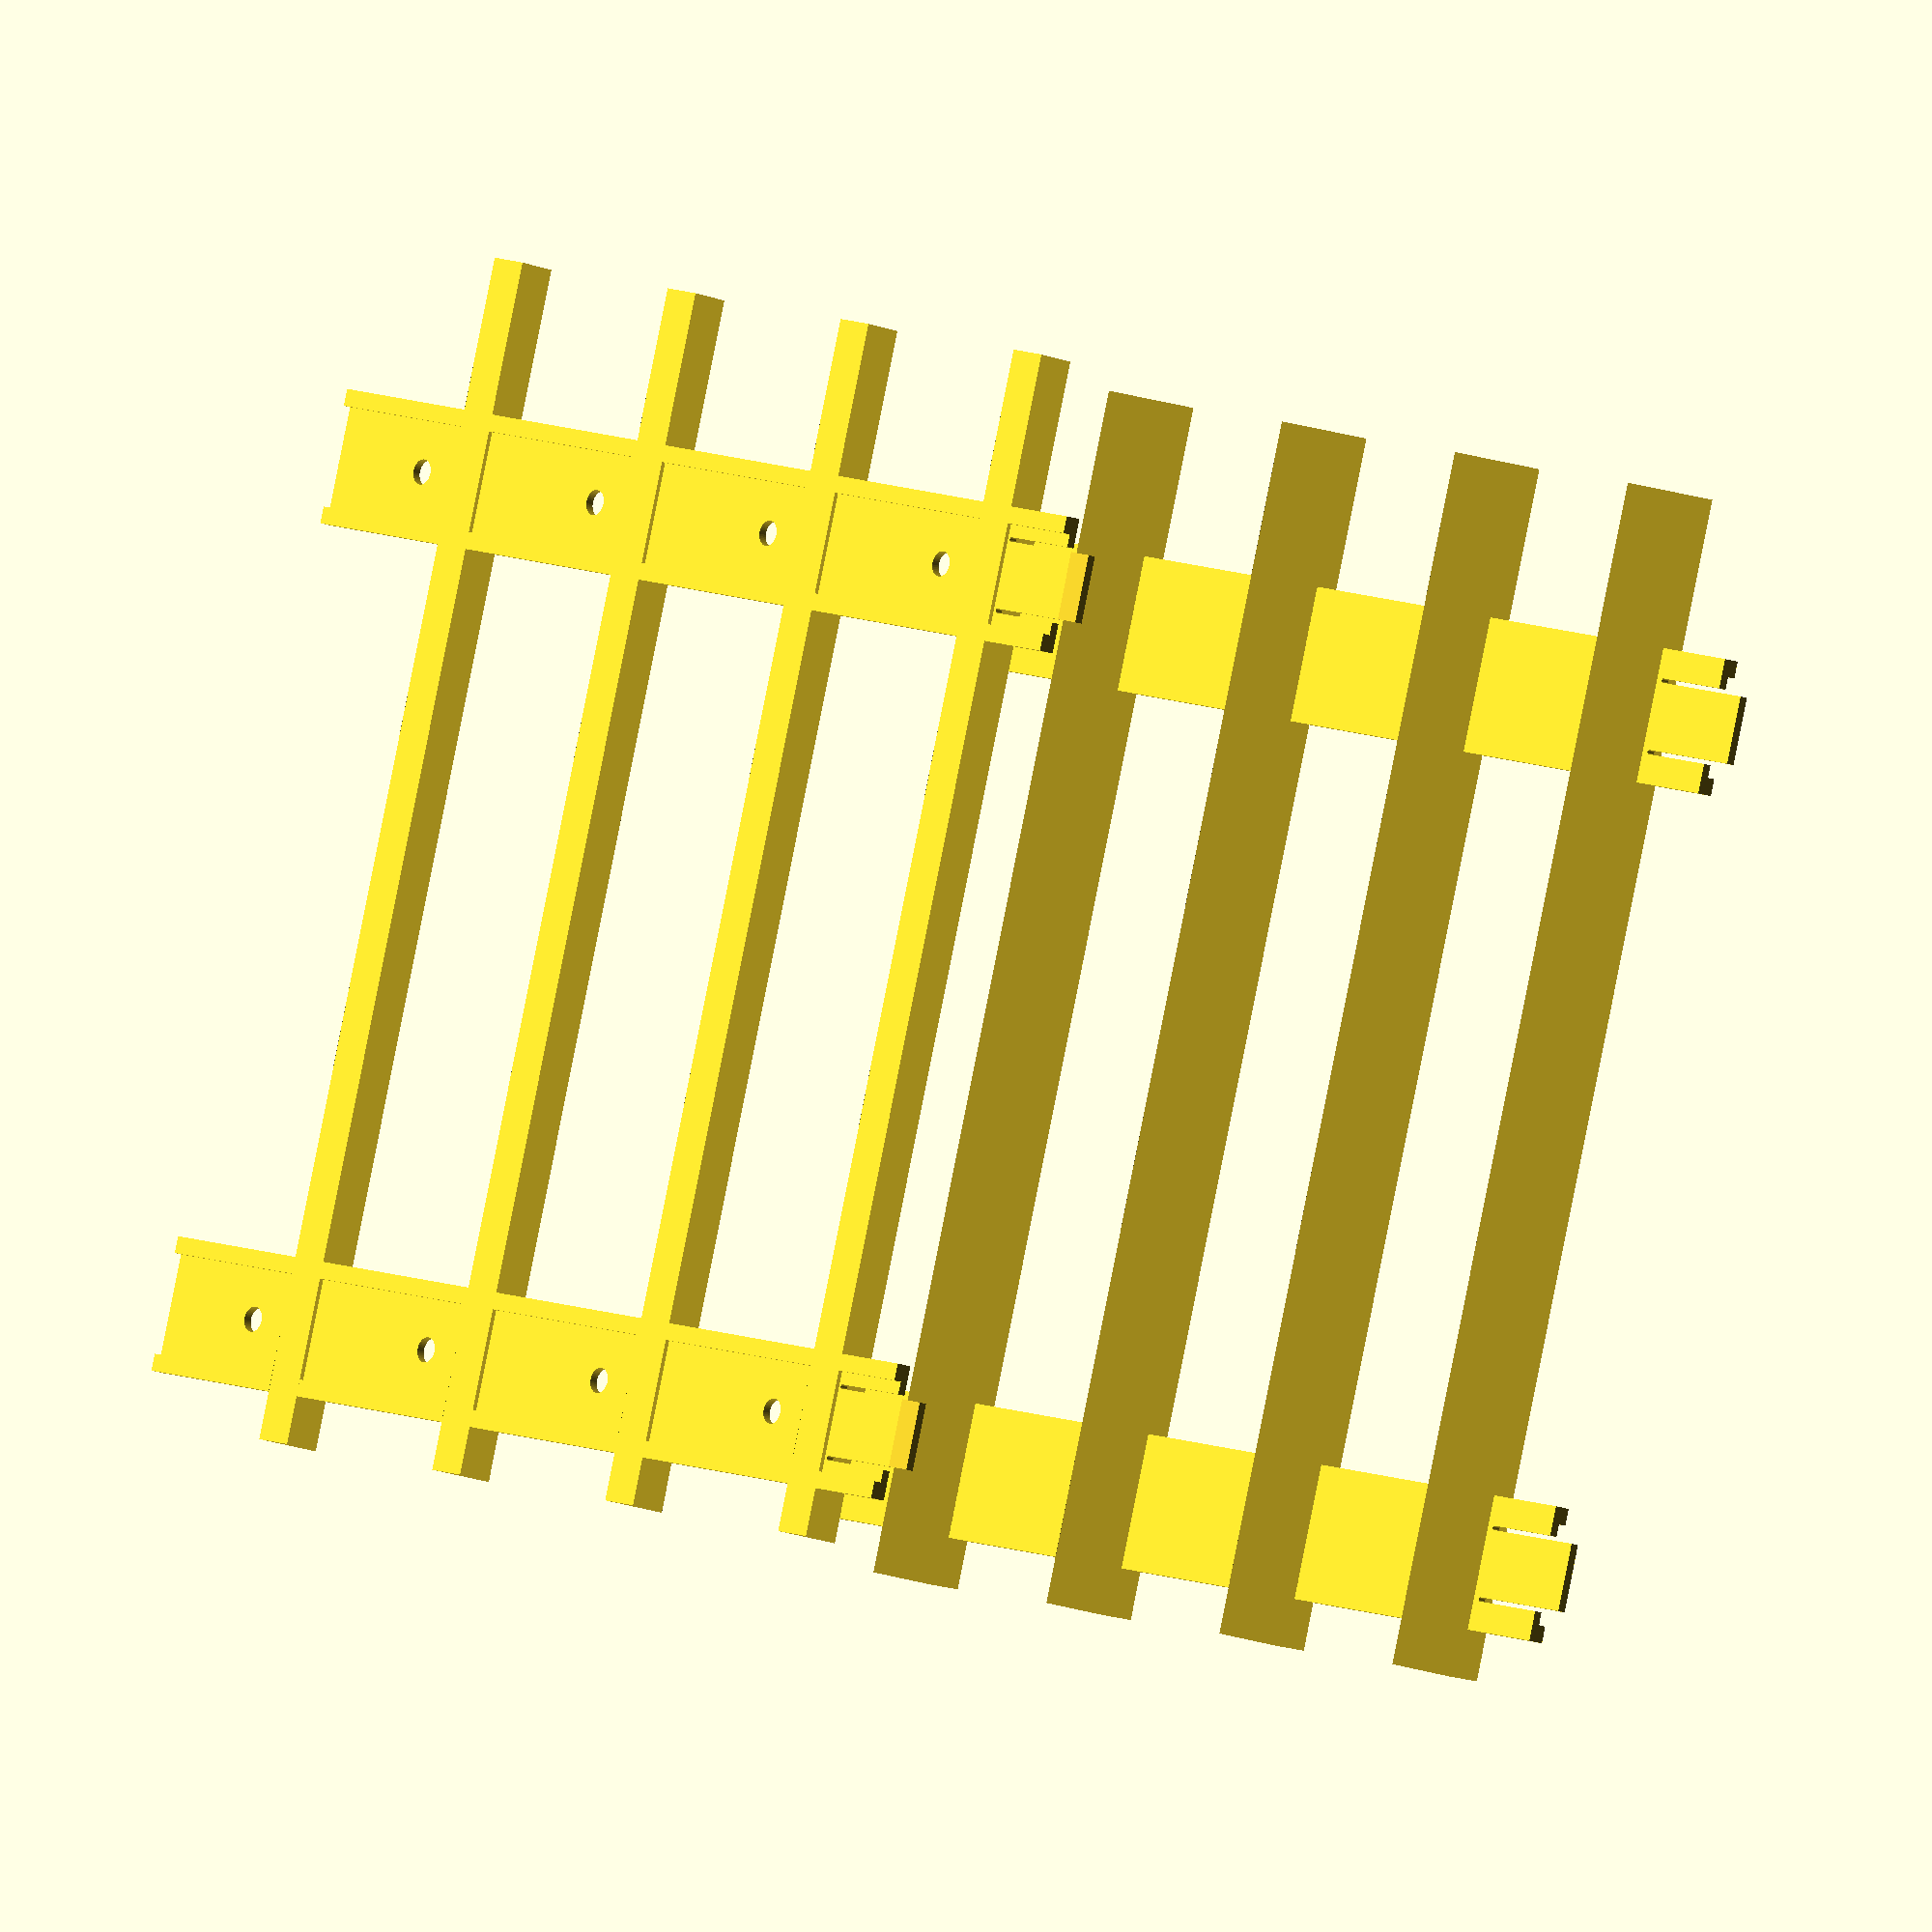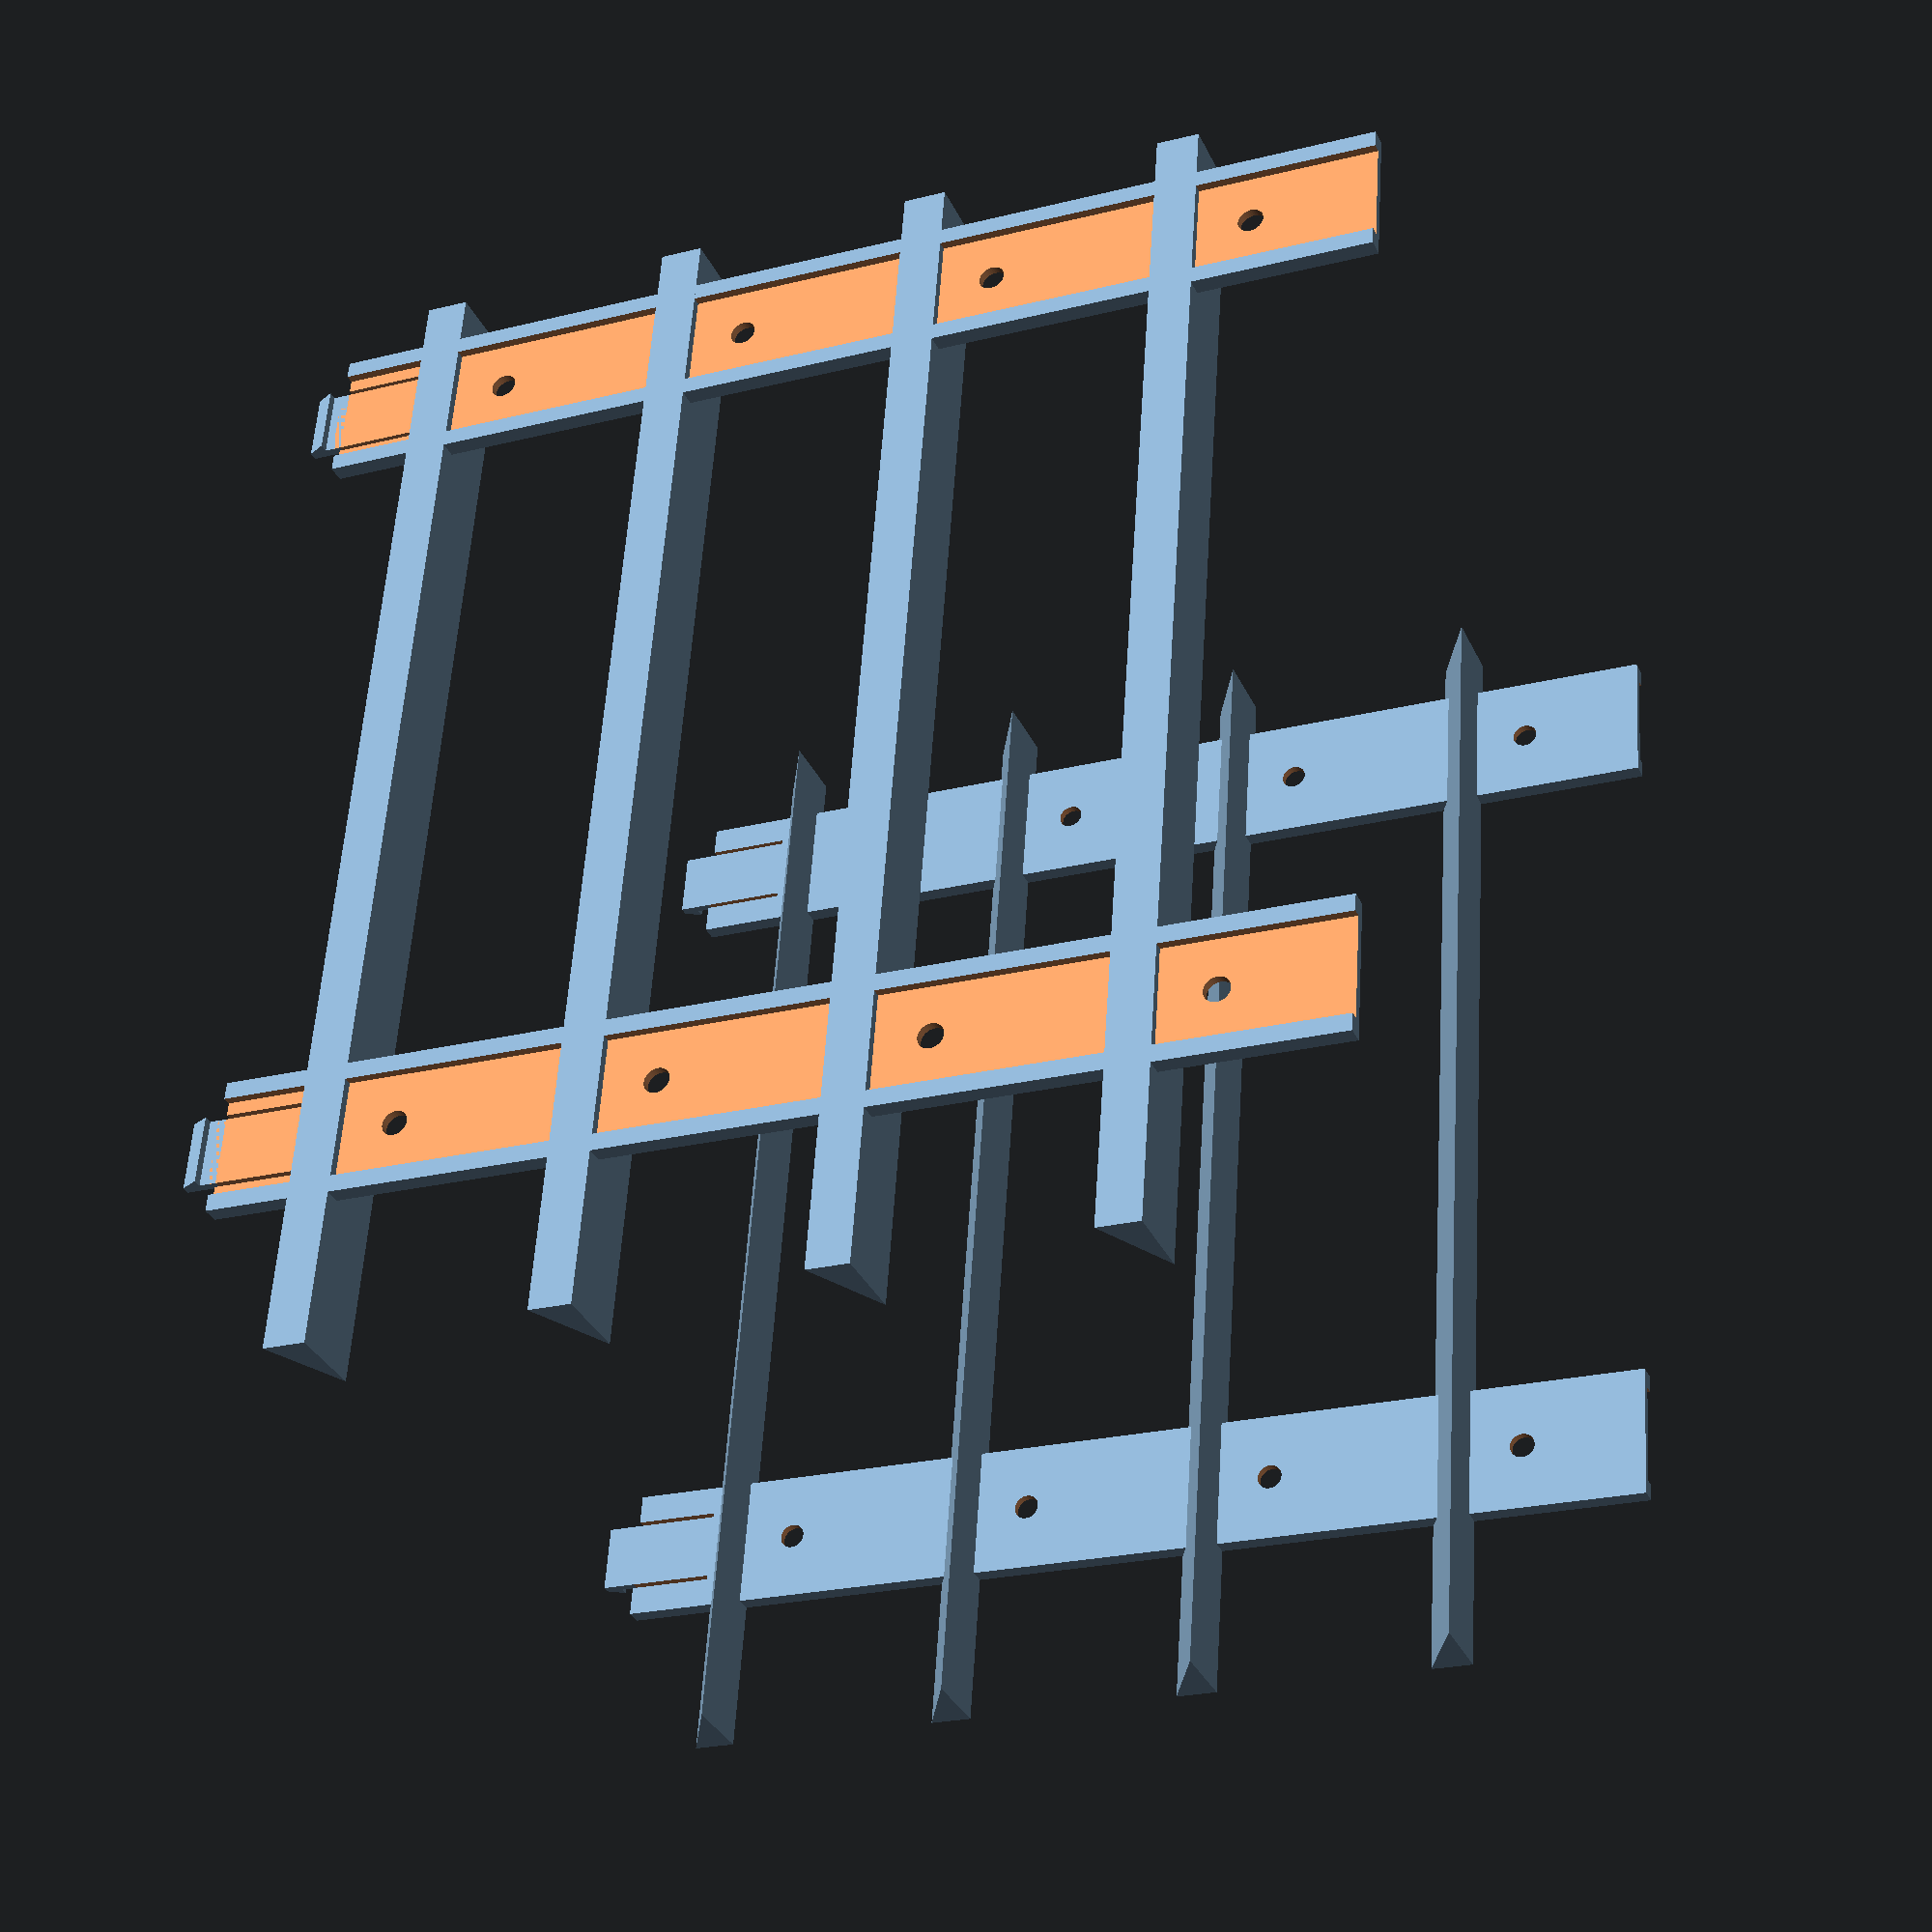
<openscad>
$fn=40;
hdd_mount_35();
//hdd_post();
//snap_in();

module hdd_support(w=9,h=5,l=140.7)
{
    polyhedron(
        points=[[0,0,h],[0,0,0],[w,0,h],[0,l,h],[0,l,0],[w,l,h]],
        faces=[[0,1,4,3],[2,0,3,5],[2,5,4,1],[2,1,0],[5,3,4]]
    );
}

module snap_in(w=8, thickness=2)
{
    t = thickness;
    union() {
        translate([0,0,-t/2])cube([t/2,w,2*t]);
        hull() {
            cube([t,w,0.01]);
            translate([0,0,-t]) cube([t/2,w,0.01]);
        }
    }
}

module hdd_post(n=4, w=16, thickness=2)
{
    hdd_h =  26.1;
    hdd_w = 101.6;
    hdd_l = 147.0;
    hdd_spacer    =  5;
    hdd_clear     = 10;
    hdd_front_pad = 45.4;
    hdd_back_pad  = 26.1;
    hdd_screw_off = 6.35;
    
    snap_w = 8;
    snap_h = 10;
    snap_cutout = 0.5;
    
    h = hdd_clear + (n-1)*(hdd_spacer+hdd_h) + hdd_h;
    w = w;
    t = thickness;
    d = (w-snap_w-snap_cutout)/2;
    
    difference () {
        union() {
            cube([t,w,h]);
            translate([t,(w-snap_w)/2,-t]) mirror([1,0]) snap_in(w=snap_w, thickness=t);
        }
        
        translate([-t/2,t,-t/2]) cube([t,w-2*t,h+2*t]);
        hull() {
            translate([-t/2,d,snap_h]) rotate([0,90,0]) cylinder(r=snap_cutout/2, h=2*t);
            translate([-t/2,d,0]) rotate([0,90,0]) cylinder(r=snap_cutout/2, h=2*t);
        }
        hull() {
            translate([-t/2,w-d,snap_h]) rotate([0,90,0]) cylinder(r=snap_cutout/2, h=2*t);
            translate([-t/2,w-d,0]) rotate([0,90,0]) cylinder(r=snap_cutout/2, h=2*t);
        }
        
        screw_h = hdd_clear + hdd_spacer + hdd_screw_off;
        
        for(i=[0:n-1]) {
            translate([-t,w/2,screw_h+i*(hdd_spacer+hdd_h)]) rotate([0,90,0]) cylinder(r=1.5, h=3*t);
        }
    }
}

module hdd_mount_35(n=4, thickness=2)
{
    t = thickness;
    post_w = 16;
    post_p = [26.1, 127,7];
    
    hdd_spacer =  5;
    hdd_clear = 10;
    hdd_h =  26.1;
    hdd_w = 101.6;
    hdd_l = 147.0;
    
    for(i=[0:1]) {
        translate([0,-post_w/2+post_p[i],0]) hdd_post(n=n,w=post_w,thickness=t);
    }
    
    for(i=[0:1]) {
        translate([hdd_w+2*t+1,-post_w/2+post_p[i],0]) mirror([1,0,0]) hdd_post(n=n,w=post_w,thickness=t);
    }

    for(i=[0:n-1]) {
        translate([0,0,hdd_clear+i*(hdd_spacer+hdd_h)]) hdd_support();
    }
    
    for(i=[0:n-1]) {
        translate([hdd_w+2*t+1,0,hdd_clear+i*(hdd_spacer+hdd_h)]) mirror([1,0,0]) hdd_support();
    }
}
</openscad>
<views>
elev=171.3 azim=345.1 roll=40.5 proj=o view=wireframe
elev=203.5 azim=189.6 roll=247.2 proj=p view=wireframe
</views>
